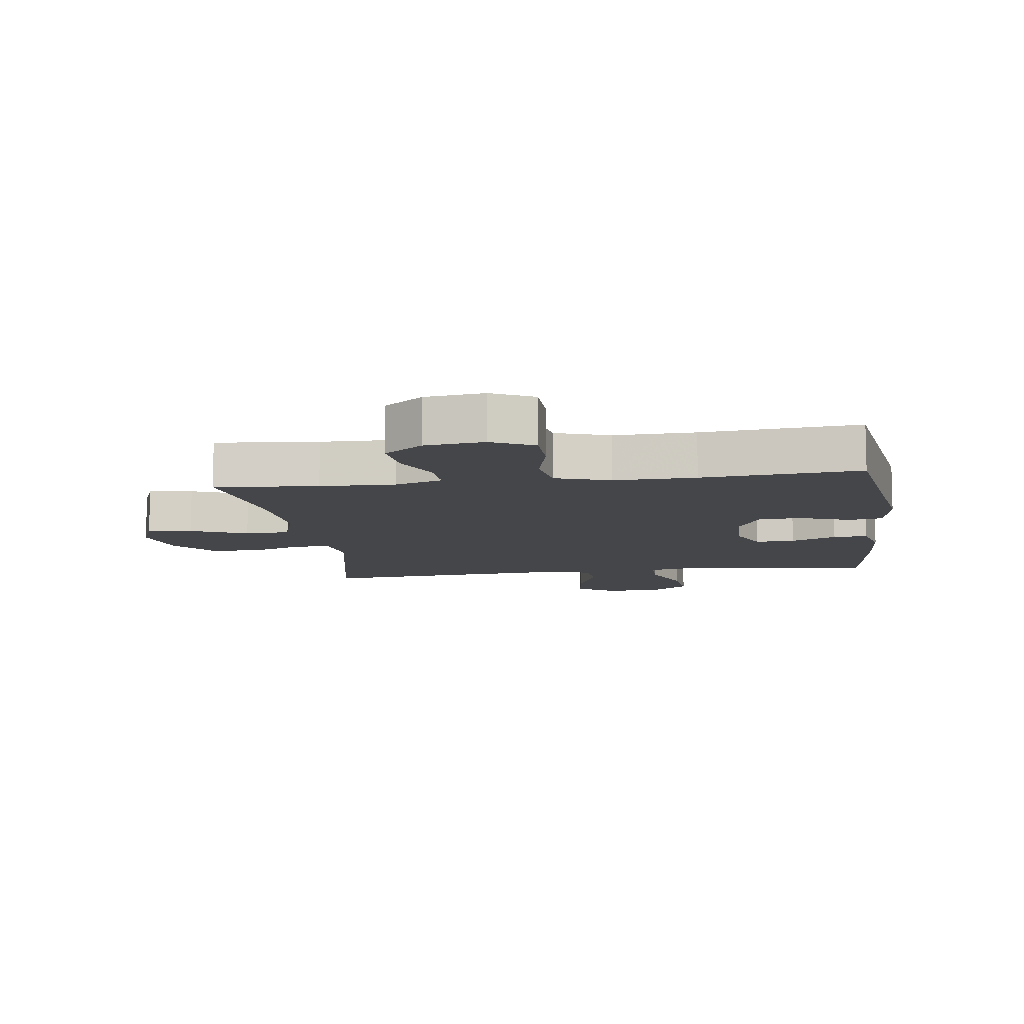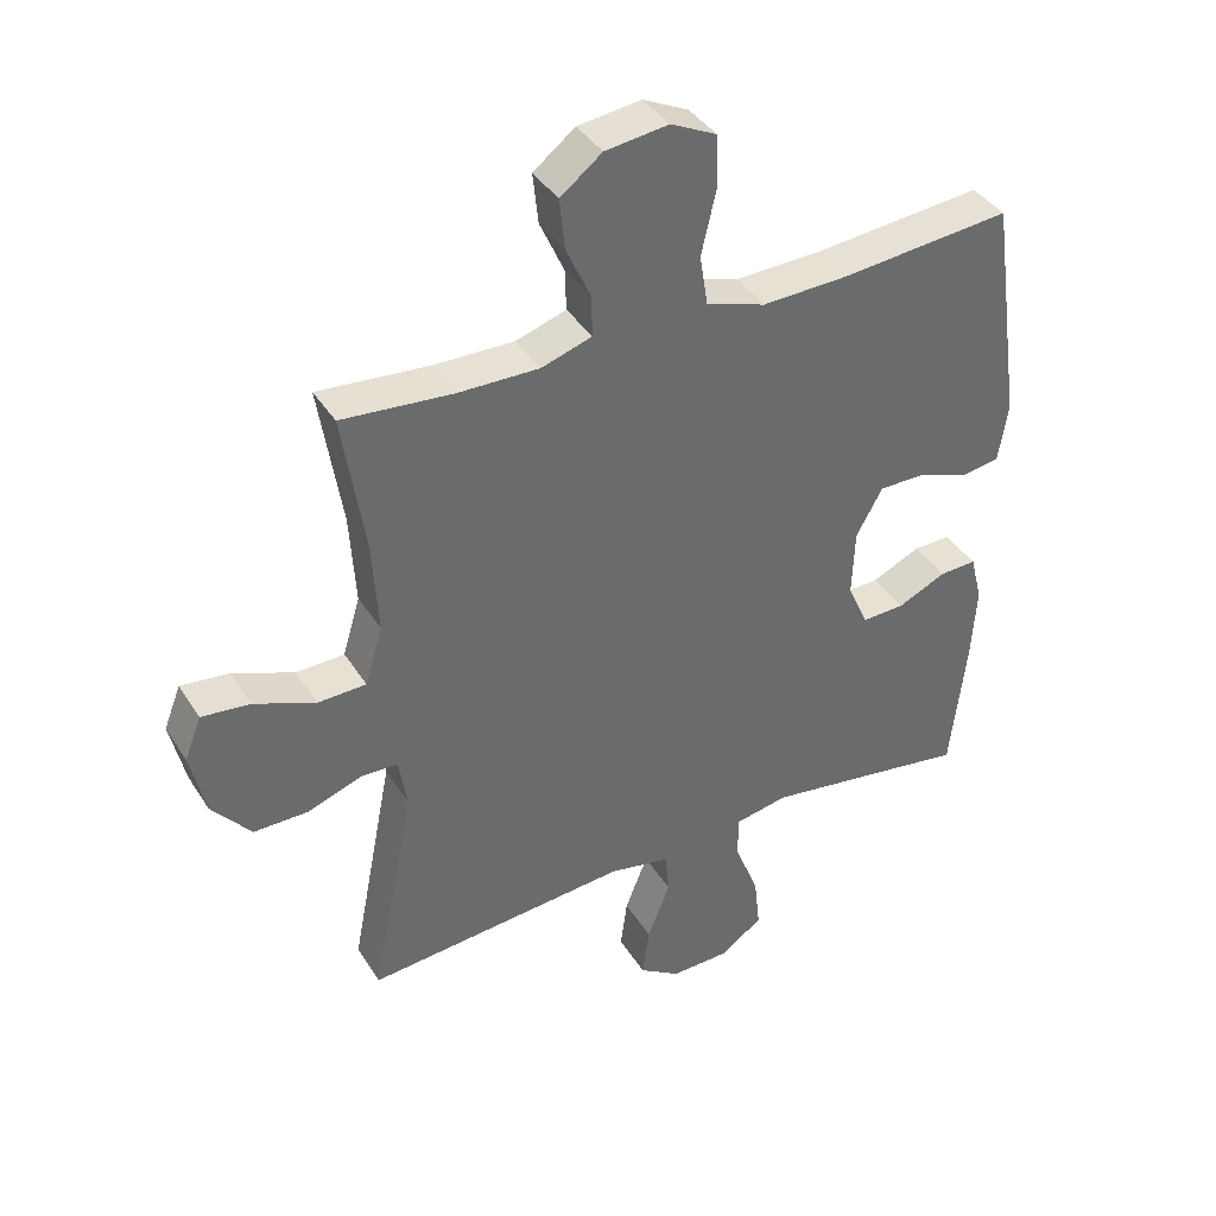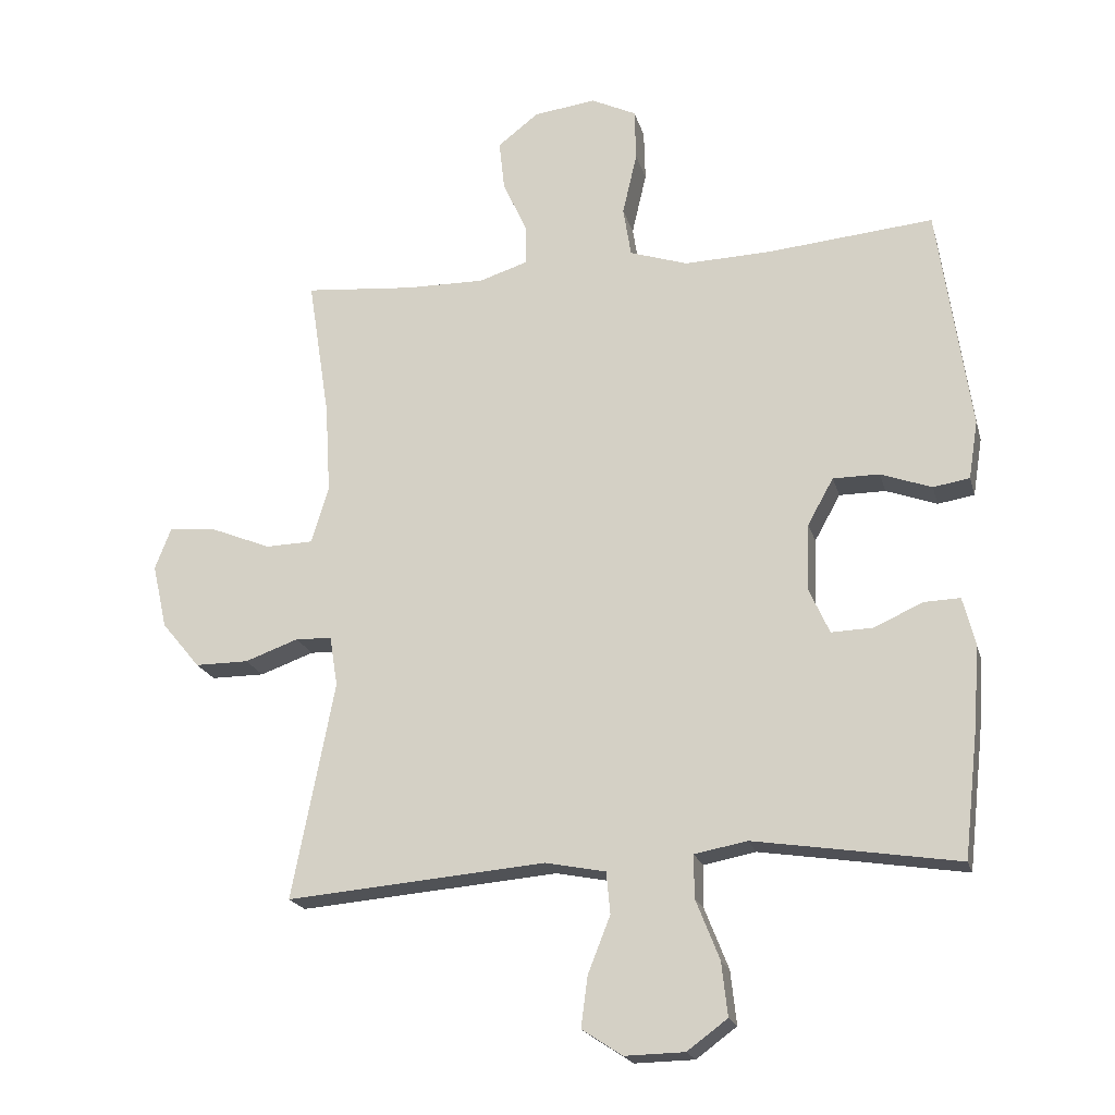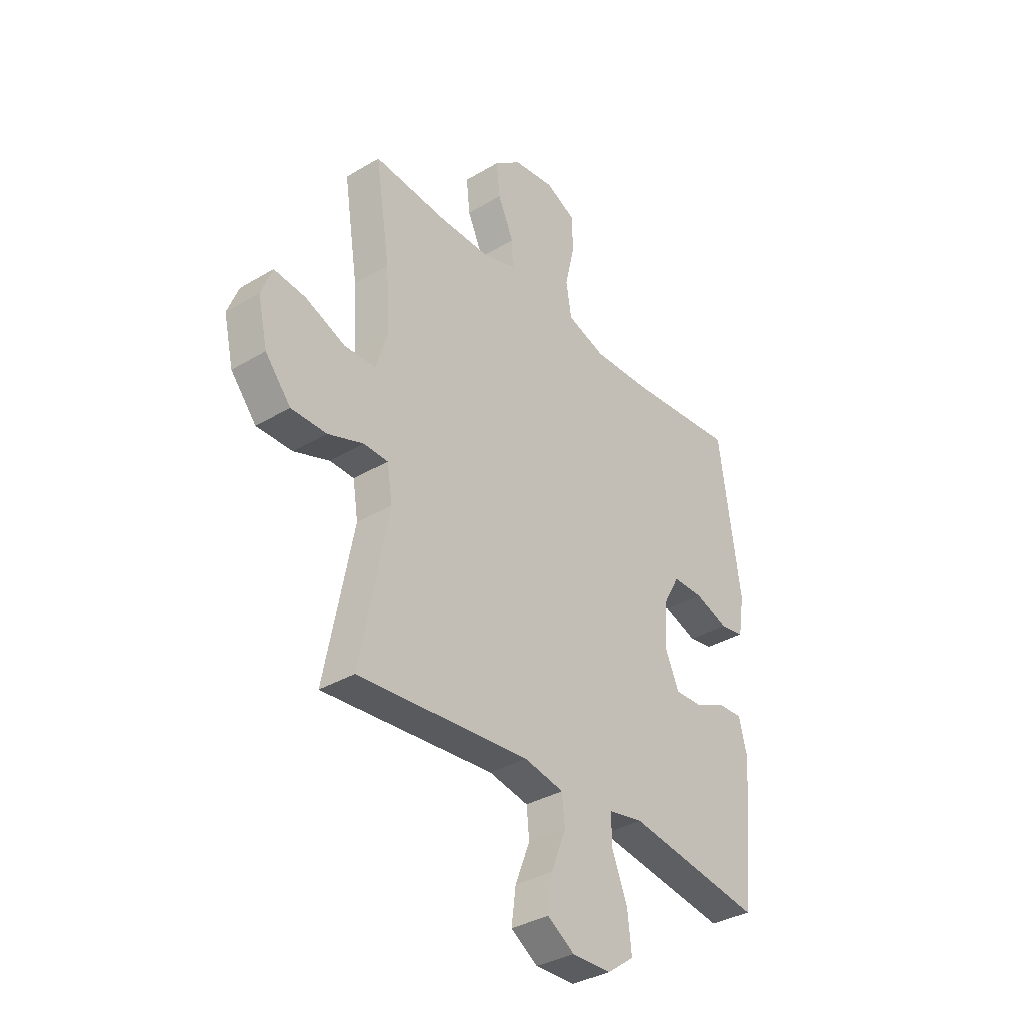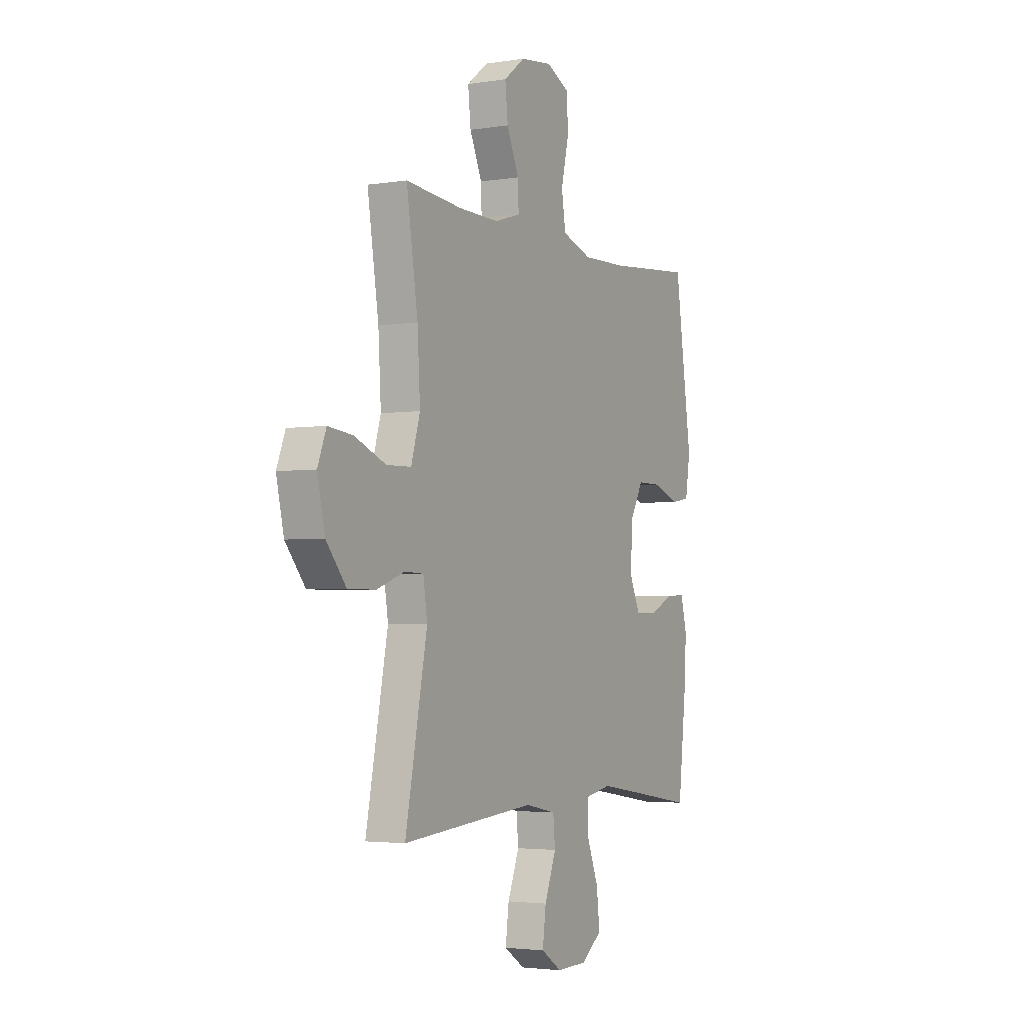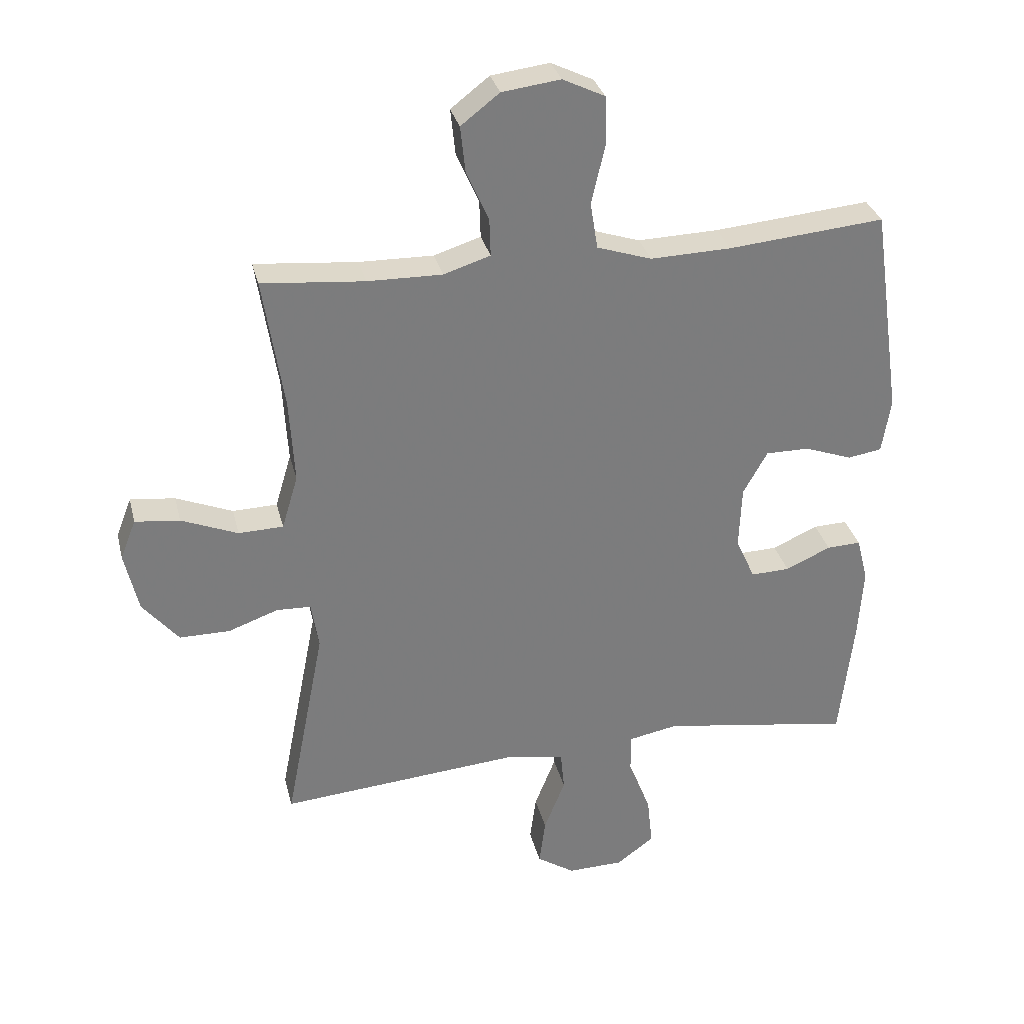
<metadata>
{"format":"obj","ext":"obj","renderer":"f3d","projection":"perspective","resolution":1024,"background":"white","views":[{"elev":-9.9,"azim":7.7,"up":"+Y"},{"elev":39.4,"azim":-29.1,"up":"+Z"},{"elev":-20.0,"azim":14.1,"up":"+Z"},{"elev":-35.0,"azim":-51.5,"up":"+Z"},{"elev":-3.2,"azim":-61.7,"up":"+Z"},{"elev":31.6,"azim":-13.4,"up":"+Z"}]}
</metadata>
<code>
v 0.5 0.07 -0.5
v 0.315 0.07 -0.471
v 0.191 0.07 -0.452
v 0.112 0.07 -0.467
v 0.112 0.07 -0.531
v 0.148 0.07 -0.622
v 0.157 0.07 -0.703
v 0.096 0.07 -0.748
v 0.006 0.07 -0.75
v -0.055 0.07 -0.71
v -0.045 0.07 -0.634
v -0.011 0.07 -0.548
v -0.017 0.07 -0.485
v -0.108 0.07 -0.467
v -0.5 0.07 -0.5
v -0.436 0.07 -0.172
v -0.448 0.07 -0.096
v -0.503 0.07 -0.094
v -0.584 0.07 -0.123
v -0.665 0.07 -0.123
v -0.723 0.07 -0.053
v -0.745 0.07 0.044
v -0.72 0.07 0.108
v -0.648 0.07 0.1
v -0.557 0.07 0.063
v -0.485 0.07 0.065
v -0.459 0.07 0.152
v -0.467 0.07 0.287
v -0.5 0.07 0.5
v -0.335 0.07 0.485
v -0.215 0.07 0.483
v -0.14 0.07 0.507
v -0.142 0.07 0.568
v -0.178 0.07 0.648
v -0.186 0.07 0.723
v -0.124 0.07 0.771
v -0.03 0.07 0.783
v 0.038 0.07 0.75
v 0.04 0.07 0.672
v 0.018 0.07 0.577
v 0.03 0.07 0.502
v 0.118 0.07 0.473
v 0.248 0.07 0.477
v 0.5 0.07 0.5
v 0.549 0.07 0.16
v 0.535 0.07 0.072
v 0.48 0.07 0.063
v 0.403 0.07 0.091
v 0.333 0.07 0.091
v 0.294 0.07 0.021
v 0.29 0.07 -0.08
v 0.321 0.07 -0.149
v 0.384 0.07 -0.147
v 0.457 0.07 -0.114
v 0.512 0.07 -0.112
v 0.53 0.07 -0.183
v 0.523 0.07 -0.296
v 0.5 0 -0.5
v 0.315 0 -0.471
v 0.191 0 -0.452
v 0.112 0 -0.467
v 0.112 0 -0.531
v 0.148 0 -0.622
v 0.157 0 -0.703
v 0.096 0 -0.748
v 0.006 0 -0.75
v -0.055 0 -0.71
v -0.045 0 -0.634
v -0.011 0 -0.548
v -0.017 0 -0.485
v -0.108 0 -0.467
v -0.5 0 -0.5
v -0.436 0 -0.172
v -0.448 0 -0.096
v -0.503 0 -0.094
v -0.584 0 -0.123
v -0.665 0 -0.123
v -0.723 0 -0.053
v -0.745 0 0.044
v -0.72 0 0.108
v -0.648 0 0.1
v -0.557 0 0.063
v -0.485 0 0.065
v -0.459 0 0.152
v -0.467 0 0.287
v -0.5 0 0.5
v -0.335 0 0.485
v -0.215 0 0.483
v -0.14 0 0.507
v -0.142 0 0.568
v -0.178 0 0.648
v -0.186 0 0.723
v -0.124 0 0.771
v -0.03 0 0.783
v 0.038 0 0.75
v 0.04 0 0.672
v 0.018 0 0.577
v 0.03 0 0.502
v 0.118 0 0.473
v 0.248 0 0.477
v 0.5 0 0.5
v 0.549 0 0.16
v 0.535 0 0.072
v 0.48 0 0.063
v 0.403 0 0.091
v 0.333 0 0.091
v 0.294 0 0.021
v 0.29 0 -0.08
v 0.321 0 -0.149
v 0.384 0 -0.147
v 0.457 0 -0.114
v 0.512 0 -0.112
v 0.53 0 -0.183
v 0.523 0 -0.296
f 56 57 1 2
f 53 54 55 56
f 52 53 56 2
f 51 52 2 3
f 50 51 3 4
f 45 46 47 48
f 43 44 45 48
f 42 43 48 49
f 41 42 49 50
f 37 38 39 40
f 37 40 41
f 36 37 41
f 33 34 35 36
f 32 33 36 41
f 31 32 41 50
f 28 29 30
f 27 28 30 31
f 26 27 31 50
f 22 23 24 25
f 18 19 20 21
f 17 18 21 22
f 14 15 16
f 13 14 16 17
f 9 10 11 12
f 7 8 9 12
f 5 6 7 12
f 4 5 12 13
f 50 4 13 17
f 25 26 50
f 17 22 25 50
f 59 58 114 113
f 113 112 111 110
f 59 113 110 109
f 60 59 109 108
f 61 60 108 107
f 105 104 103 102
f 105 102 101 100
f 106 105 100 99
f 107 106 99 98
f 97 96 95 94
f 98 97 94
f 98 94 93
f 93 92 91 90
f 98 93 90 89
f 107 98 89 88
f 87 86 85
f 88 87 85 84
f 107 88 84 83
f 82 81 80 79
f 78 77 76 75
f 79 78 75 74
f 73 72 71
f 74 73 71 70
f 69 68 67 66
f 69 66 65 64
f 69 64 63 62
f 70 69 62 61
f 74 70 61 107
f 107 83 82
f 107 82 79 74
f 1 58 59 2
f 2 59 60 3
f 3 60 61 4
f 4 61 62 5
f 5 62 63 6
f 6 63 64 7
f 7 64 65 8
f 8 65 66 9
f 9 66 67 10
f 10 67 68 11
f 11 68 69 12
f 12 69 70 13
f 13 70 71 14
f 14 71 72 15
f 15 72 73 16
f 16 73 74 17
f 17 74 75 18
f 18 75 76 19
f 19 76 77 20
f 20 77 78 21
f 21 78 79 22
f 22 79 80 23
f 23 80 81 24
f 24 81 82 25
f 25 82 83 26
f 26 83 84 27
f 27 84 85 28
f 28 85 86 29
f 29 86 87 30
f 30 87 88 31
f 31 88 89 32
f 32 89 90 33
f 33 90 91 34
f 34 91 92 35
f 35 92 93 36
f 36 93 94 37
f 37 94 95 38
f 38 95 96 39
f 39 96 97 40
f 40 97 98 41
f 41 98 99 42
f 42 99 100 43
f 43 100 101 44
f 44 101 102 45
f 45 102 103 46
f 46 103 104 47
f 47 104 105 48
f 48 105 106 49
f 49 106 107 50
f 50 107 108 51
f 51 108 109 52
f 52 109 110 53
f 53 110 111 54
f 54 111 112 55
f 55 112 113 56
f 56 113 114 57
f 57 114 58 1

</code>
